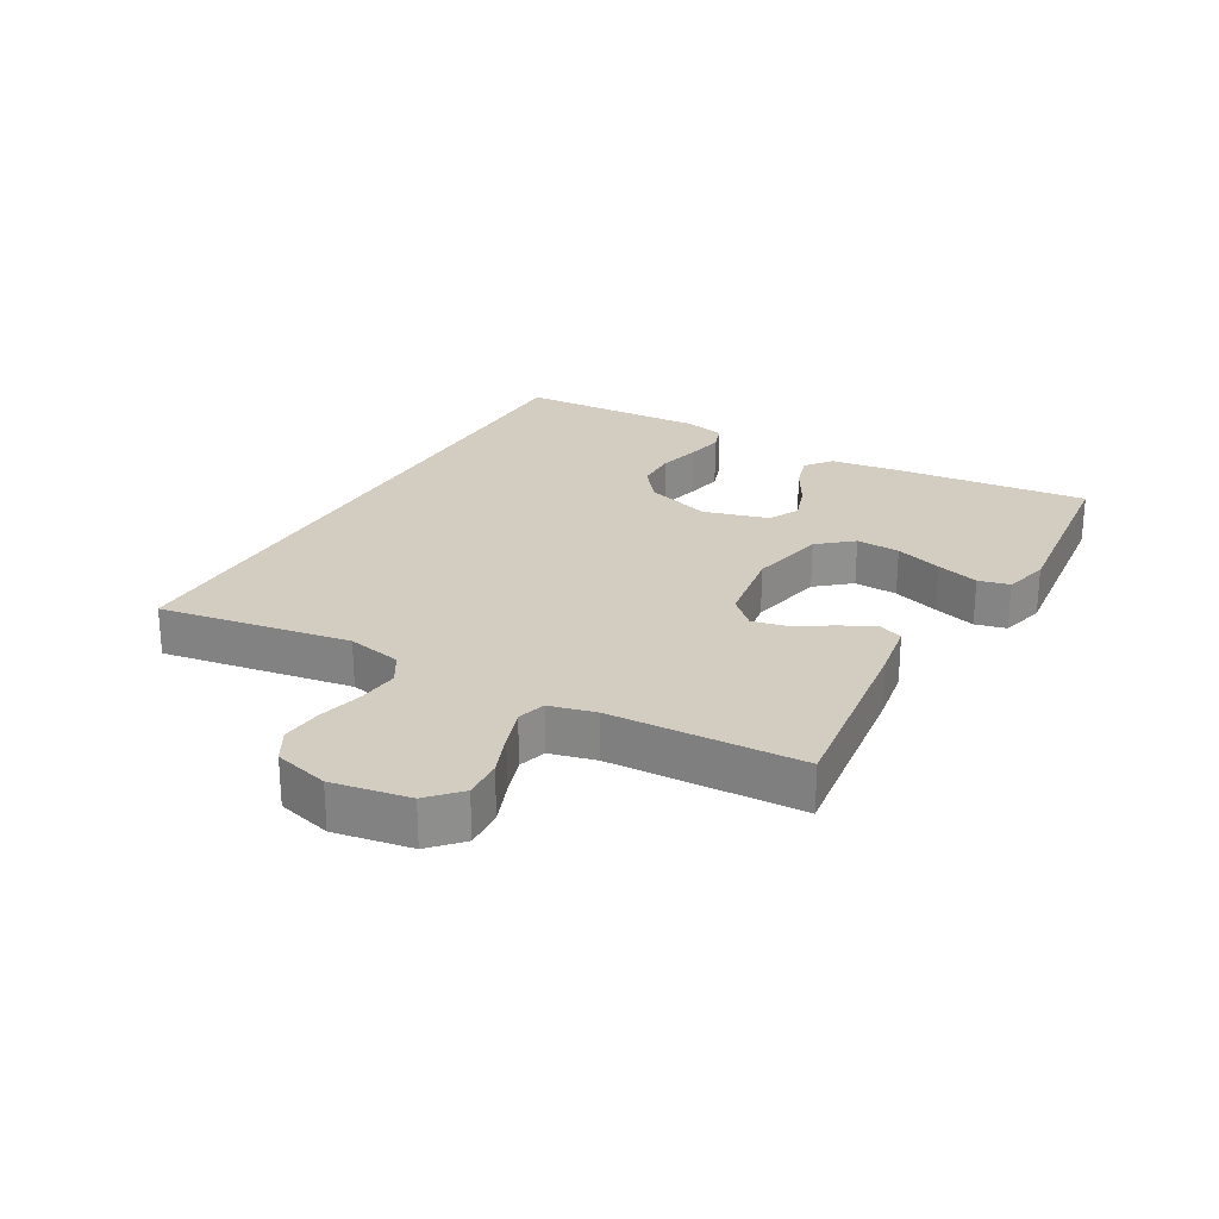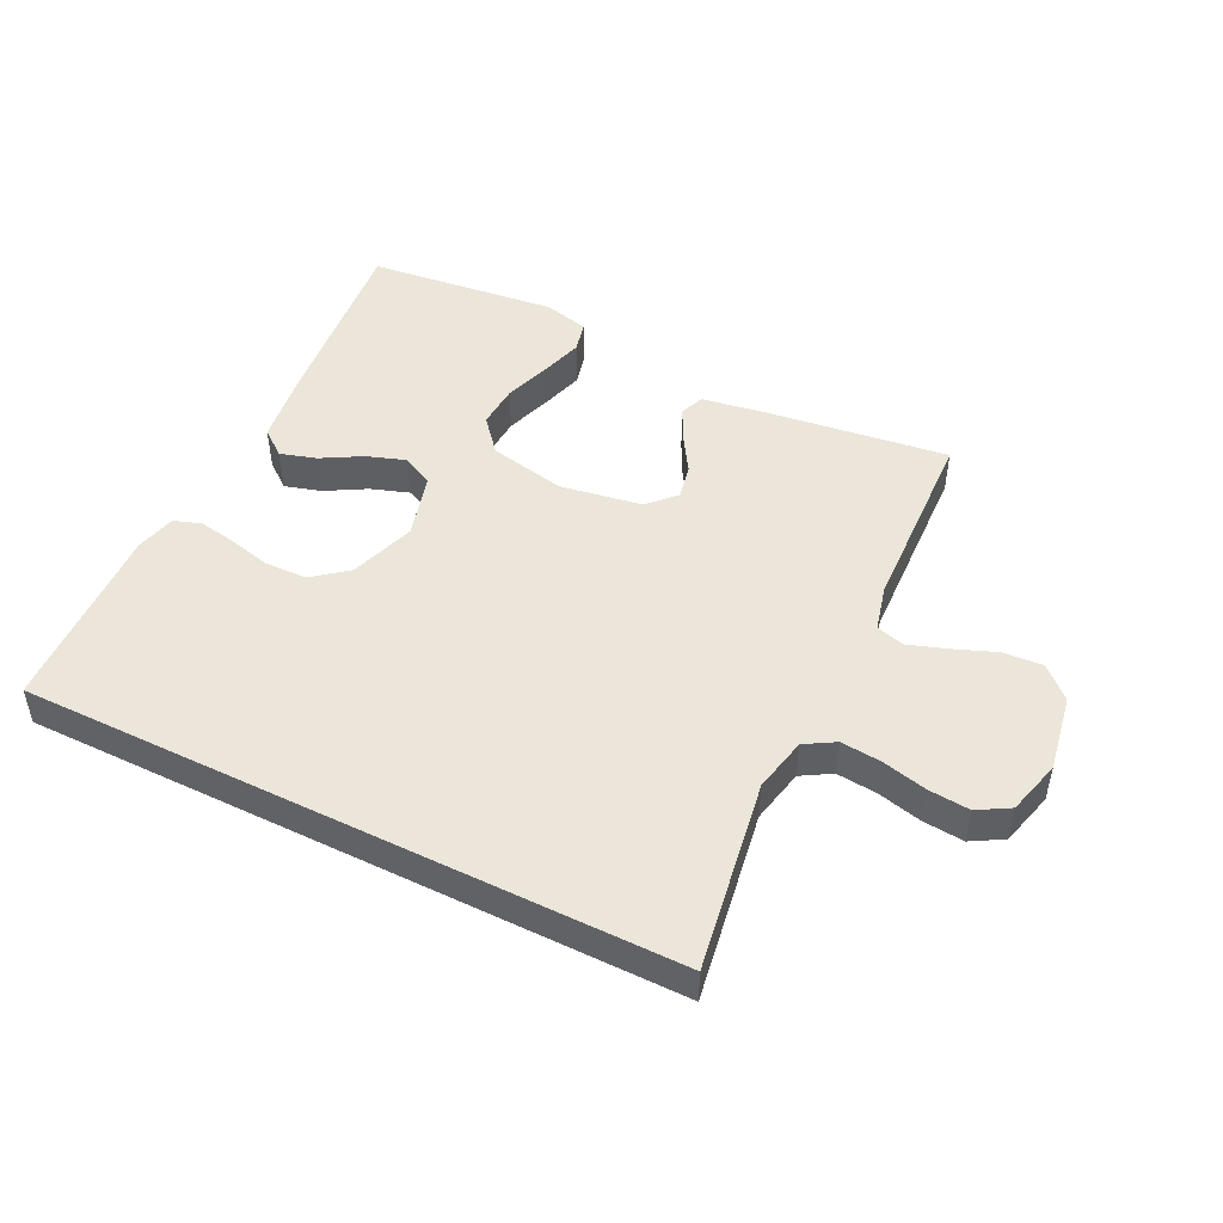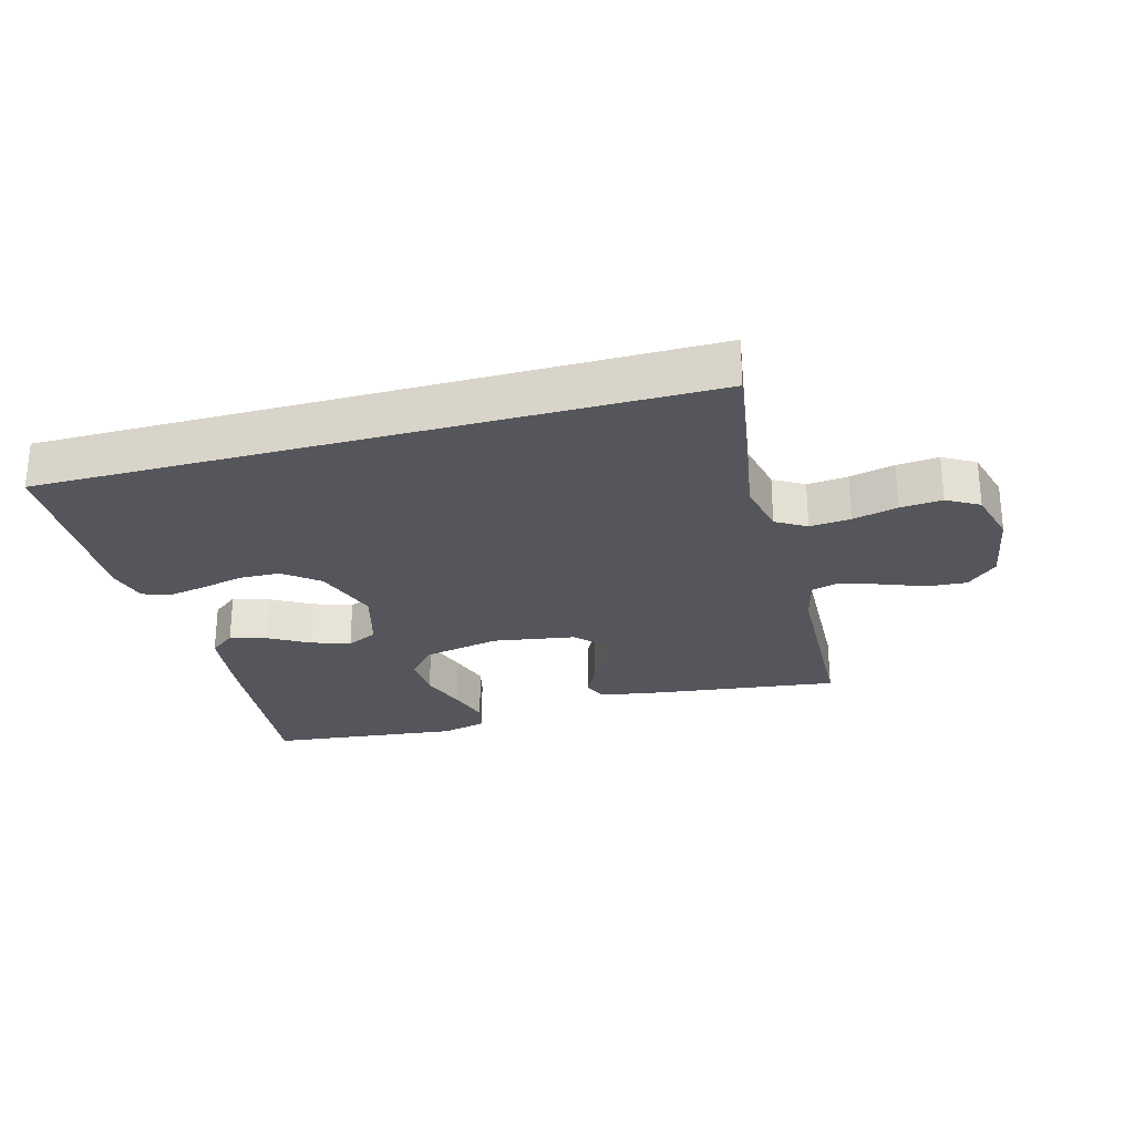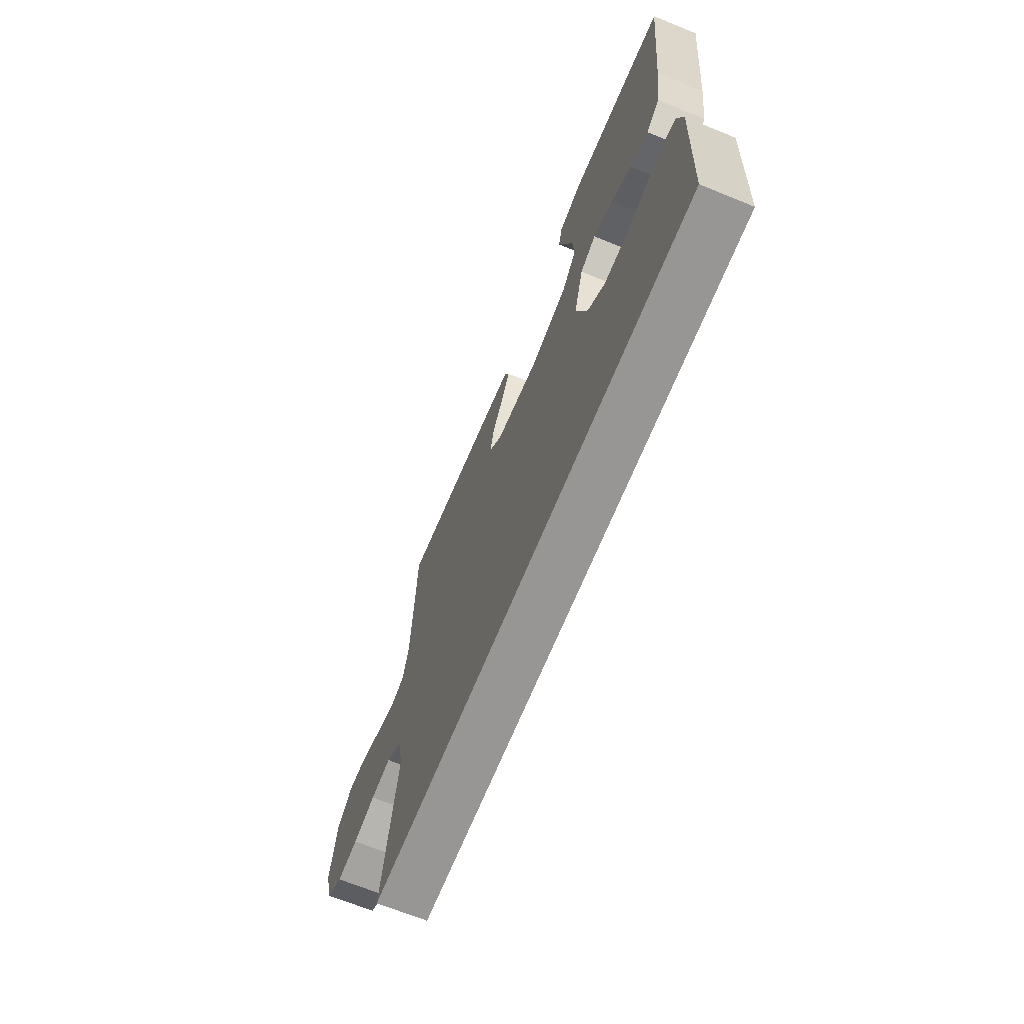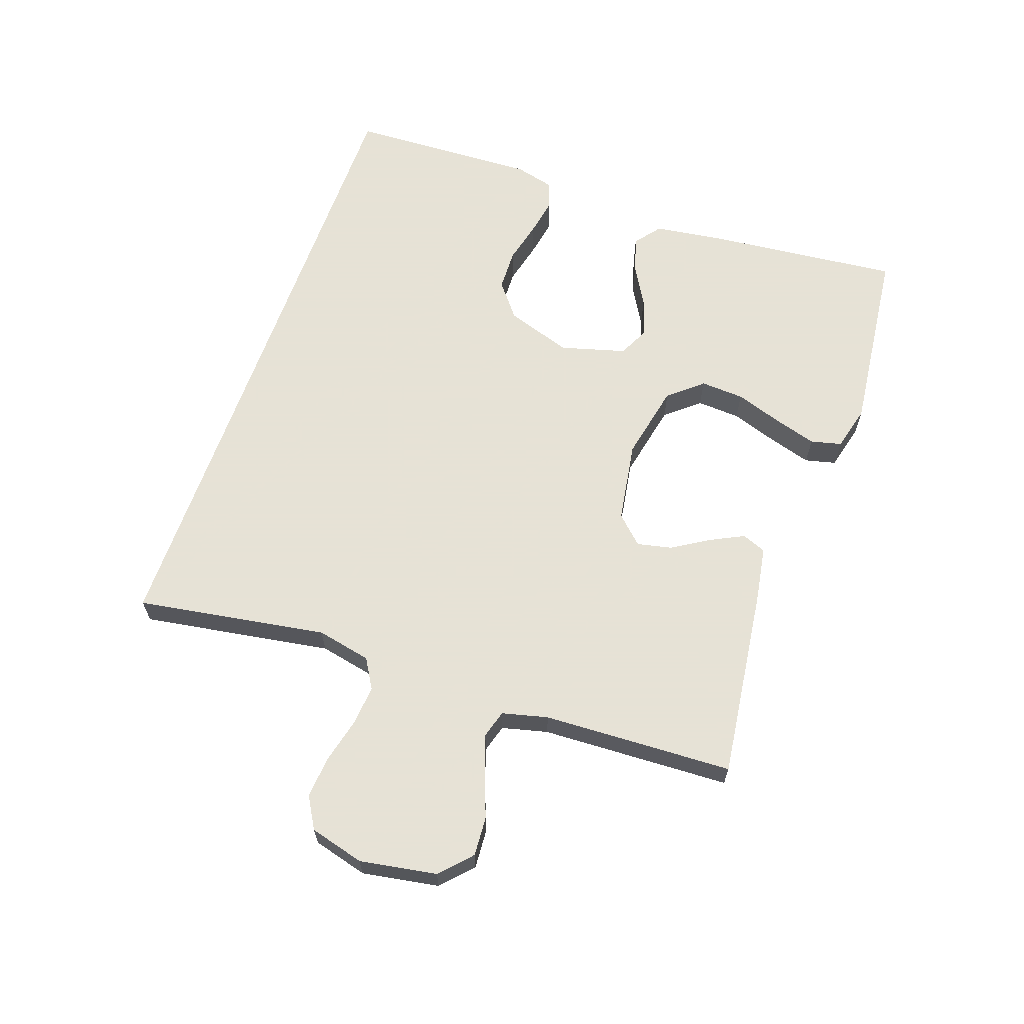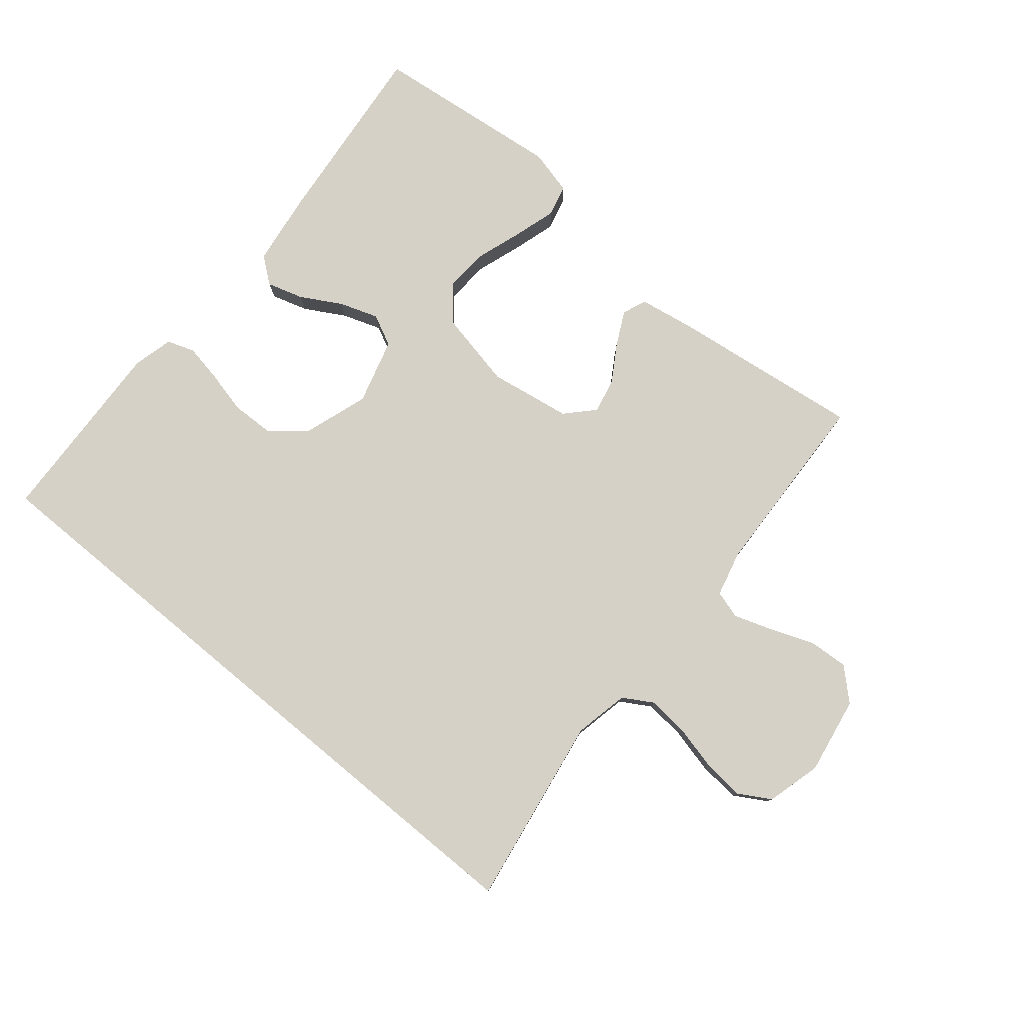
<metadata>
{"format":"obj","ext":"obj","renderer":"f3d","projection":"perspective","resolution":1024,"background":"white","views":[{"elev":24.8,"azim":-60.3,"up":"+Y"},{"elev":48.3,"azim":-153.7,"up":"+Y"},{"elev":-26.3,"azim":-164.5,"up":"+Y"},{"elev":-67.8,"azim":67.8,"up":"+Z"},{"elev":63.8,"azim":-70.6,"up":"+Y"},{"elev":79.0,"azim":-140.3,"up":"+Y"}]}
</metadata>
<code>
v 0.481 0.07 -0.5
v -0.546 0.07 -0.5
v -0.497 0.07 -0.2
v -0.515 0.07 -0.114
v -0.562 0.07 -0.086
v -0.626 0.07 -0.092
v -0.696 0.07 -0.109
v -0.762 0.07 -0.115
v -0.812 0.07 -0.086
v -0.835 0.07 0
v -0.814 0.07 0.121
v -0.766 0.07 0.166
v -0.704 0.07 0.162
v -0.637 0.07 0.136
v -0.575 0.07 0.115
v -0.531 0.07 0.128
v -0.513 0.07 0.2
v -0.5 0.07 0.5
v -0.2 0.07 0.461
v -0.111 0.07 0.446
v -0.096 0.07 0.408
v -0.122 0.07 0.356
v -0.158 0.07 0.298
v -0.17 0.07 0.243
v -0.129 0.07 0.2
v 0 0.07 0.179
v 0.121 0.07 0.204
v 0.166 0.07 0.257
v 0.162 0.07 0.326
v 0.137 0.07 0.4
v 0.117 0.07 0.467
v 0.129 0.07 0.516
v 0.2 0.07 0.534
v 0.5 0.07 0.5
v 0.469 0.07 0.2
v 0.453 0.07 0.085
v 0.412 0.07 0.053
v 0.355 0.07 0.07
v 0.292 0.07 0.106
v 0.231 0.07 0.127
v 0.182 0.07 0.103
v 0.153 0.07 0
v 0.188 0.07 -0.104
v 0.242 0.07 -0.147
v 0.308 0.07 -0.149
v 0.375 0.07 -0.133
v 0.435 0.07 -0.122
v 0.478 0.07 -0.137
v 0.494 0.07 -0.2
v 0.481 0 -0.5
v -0.546 0 -0.5
v -0.497 0 -0.2
v -0.515 0 -0.114
v -0.562 0 -0.086
v -0.626 0 -0.092
v -0.696 0 -0.109
v -0.762 0 -0.115
v -0.812 0 -0.086
v -0.835 0 0
v -0.814 0 0.121
v -0.766 0 0.166
v -0.704 0 0.162
v -0.637 0 0.136
v -0.575 0 0.115
v -0.531 0 0.128
v -0.513 0 0.2
v -0.5 0 0.5
v -0.2 0 0.461
v -0.111 0 0.446
v -0.096 0 0.408
v -0.122 0 0.356
v -0.158 0 0.298
v -0.17 0 0.243
v -0.129 0 0.2
v 0 0 0.179
v 0.121 0 0.204
v 0.166 0 0.257
v 0.162 0 0.326
v 0.137 0 0.4
v 0.117 0 0.467
v 0.129 0 0.516
v 0.2 0 0.534
v 0.5 0 0.5
v 0.469 0 0.2
v 0.453 0 0.085
v 0.412 0 0.053
v 0.355 0 0.07
v 0.292 0 0.106
v 0.231 0 0.127
v 0.182 0 0.103
v 0.153 0 0
v 0.188 0 -0.104
v 0.242 0 -0.147
v 0.308 0 -0.149
v 0.375 0 -0.133
v 0.435 0 -0.122
v 0.478 0 -0.137
v 0.494 0 -0.2
f 49 1 2
f 48 49 2
f 47 48 2
f 46 47 2
f 45 46 2
f 44 45 2 3
f 43 44 3 4
f 42 43 4 5
f 41 42 5 6
f 40 41 6
f 37 38 39
f 36 37 39
f 35 36 39
f 34 35 39
f 33 34 39
f 32 33 39
f 31 32 39
f 30 31 39
f 29 30 39
f 28 29 39 40
f 27 28 40
f 8 9 10
f 7 8 10
f 6 7 10
f 40 6 10
f 27 40 10
f 26 27 10
f 21 22 23
f 20 21 23
f 19 20 23
f 18 19 23
f 17 18 23
f 16 17 23 24
f 12 13 14
f 11 12 14
f 10 11 14
f 10 14 15
f 10 15 16
f 26 10 16
f 25 26 16
f 16 24 25
f 51 50 98
f 51 98 97
f 51 97 96
f 51 96 95
f 51 95 94
f 52 51 94 93
f 53 52 93 92
f 54 53 92 91
f 55 54 91 90
f 55 90 89
f 88 87 86
f 88 86 85
f 88 85 84
f 88 84 83
f 88 83 82
f 88 82 81
f 88 81 80
f 88 80 79
f 88 79 78
f 89 88 78 77
f 89 77 76
f 59 58 57
f 59 57 56
f 59 56 55
f 59 55 89
f 59 89 76
f 59 76 75
f 72 71 70
f 72 70 69
f 72 69 68
f 72 68 67
f 72 67 66
f 73 72 66 65
f 63 62 61
f 63 61 60
f 63 60 59
f 64 63 59
f 65 64 59
f 65 59 75
f 65 75 74
f 74 73 65
f 1 50 51 2
f 2 51 52 3
f 3 52 53 4
f 4 53 54 5
f 5 54 55 6
f 6 55 56 7
f 7 56 57 8
f 8 57 58 9
f 9 58 59 10
f 10 59 60 11
f 11 60 61 12
f 12 61 62 13
f 13 62 63 14
f 14 63 64 15
f 15 64 65 16
f 16 65 66 17
f 17 66 67 18
f 18 67 68 19
f 19 68 69 20
f 20 69 70 21
f 21 70 71 22
f 22 71 72 23
f 23 72 73 24
f 24 73 74 25
f 25 74 75 26
f 26 75 76 27
f 27 76 77 28
f 28 77 78 29
f 29 78 79 30
f 30 79 80 31
f 31 80 81 32
f 32 81 82 33
f 33 82 83 34
f 34 83 84 35
f 35 84 85 36
f 36 85 86 37
f 37 86 87 38
f 38 87 88 39
f 39 88 89 40
f 40 89 90 41
f 41 90 91 42
f 42 91 92 43
f 43 92 93 44
f 44 93 94 45
f 45 94 95 46
f 46 95 96 47
f 47 96 97 48
f 48 97 98 49
f 49 98 50 1

</code>
